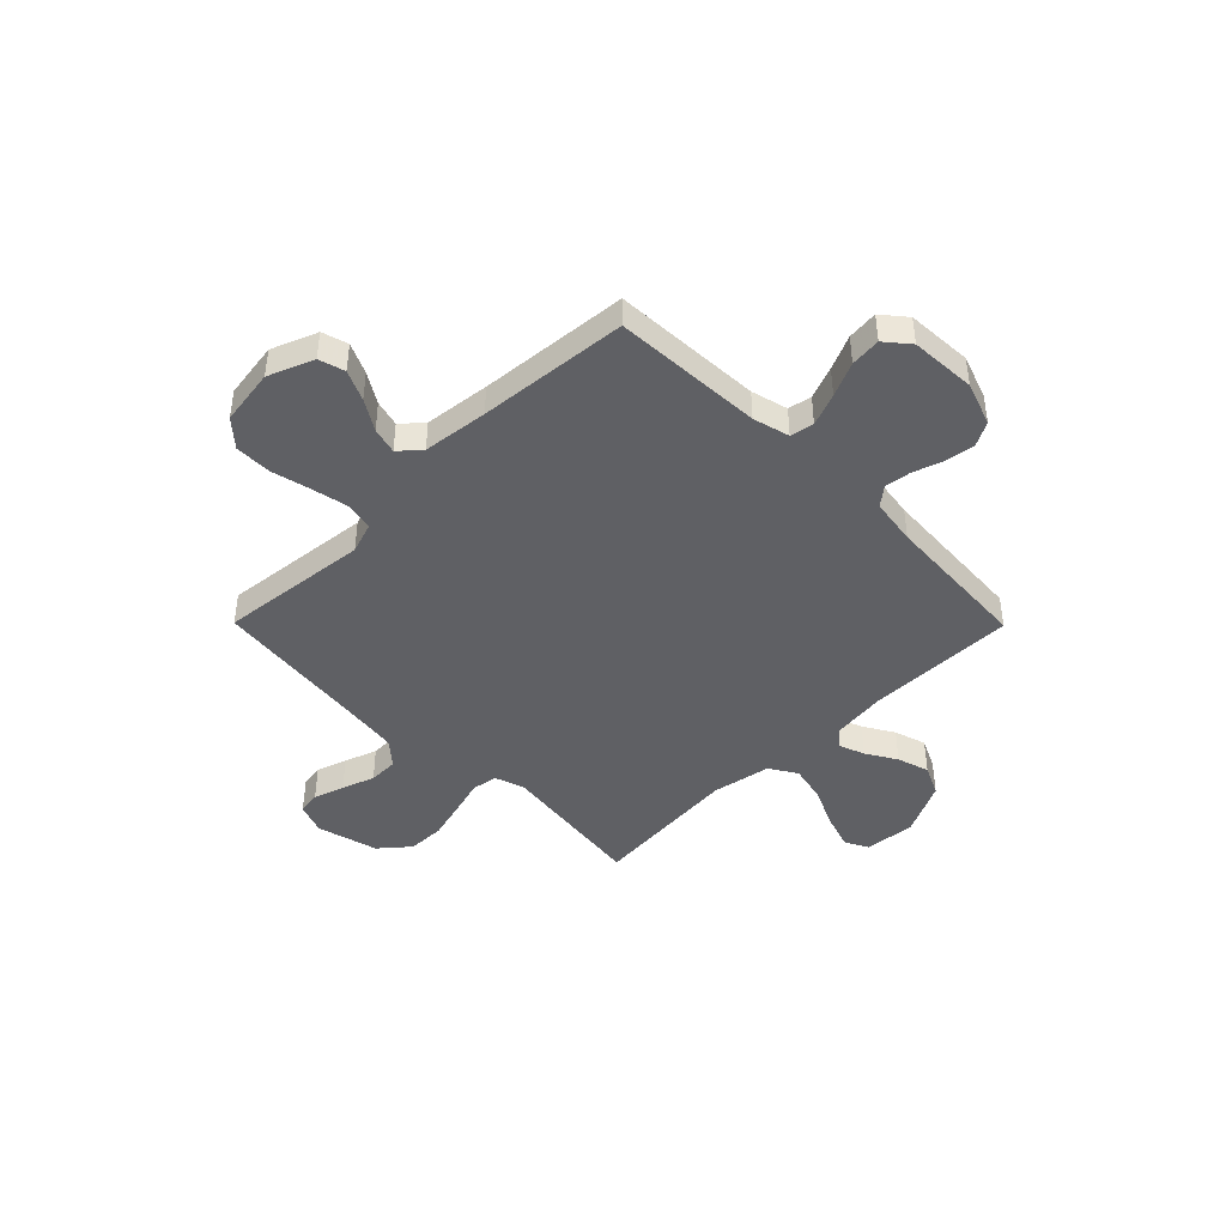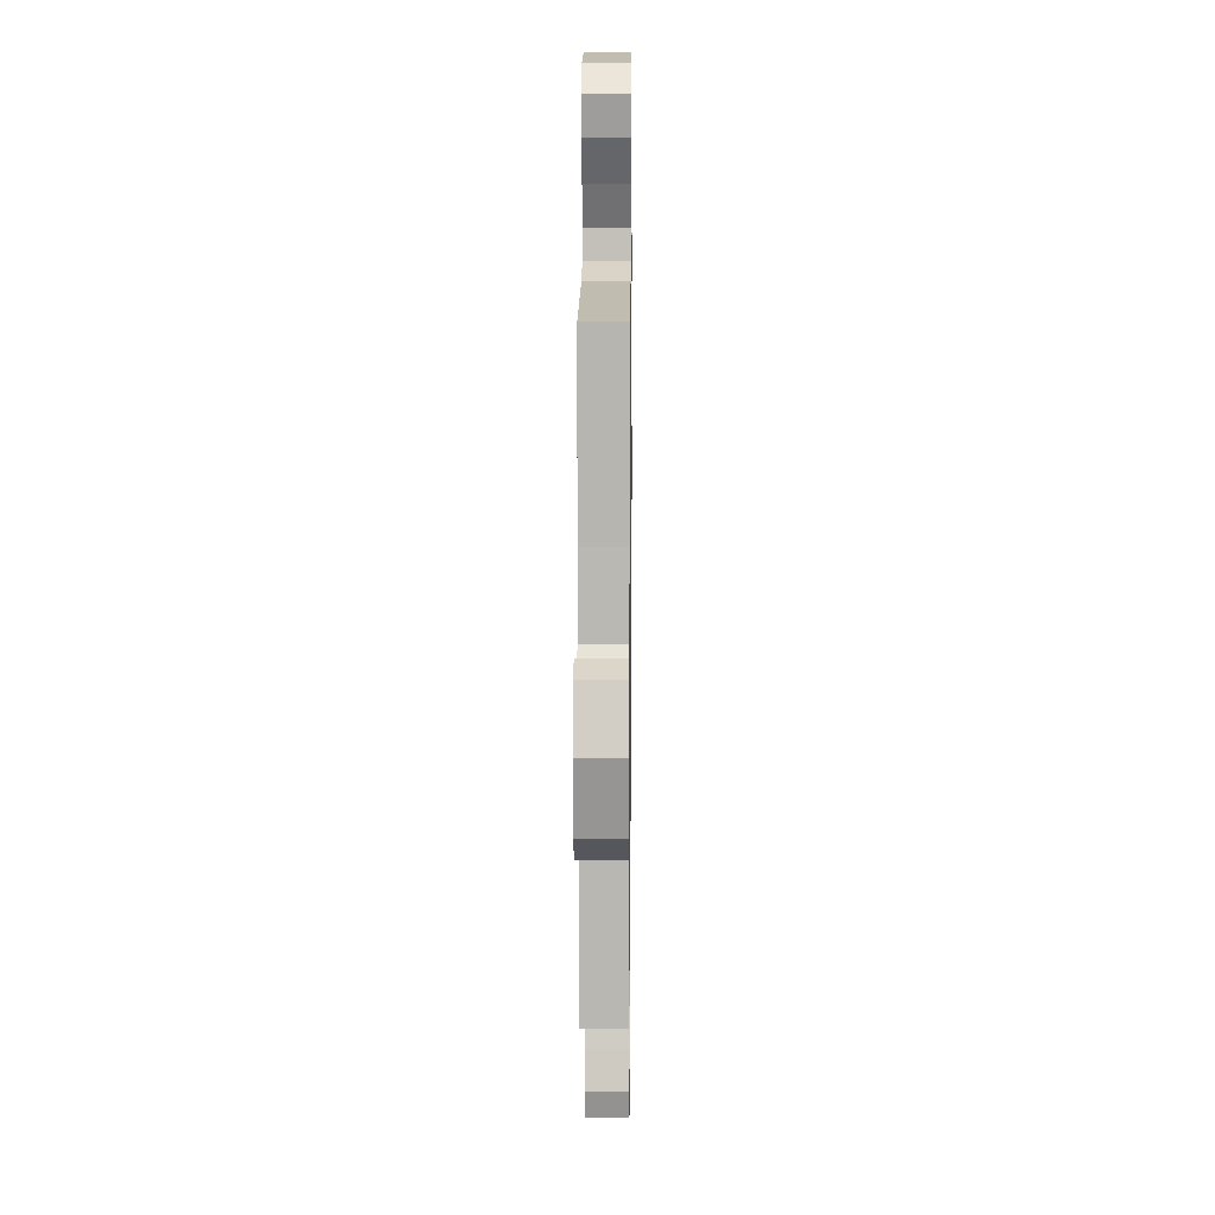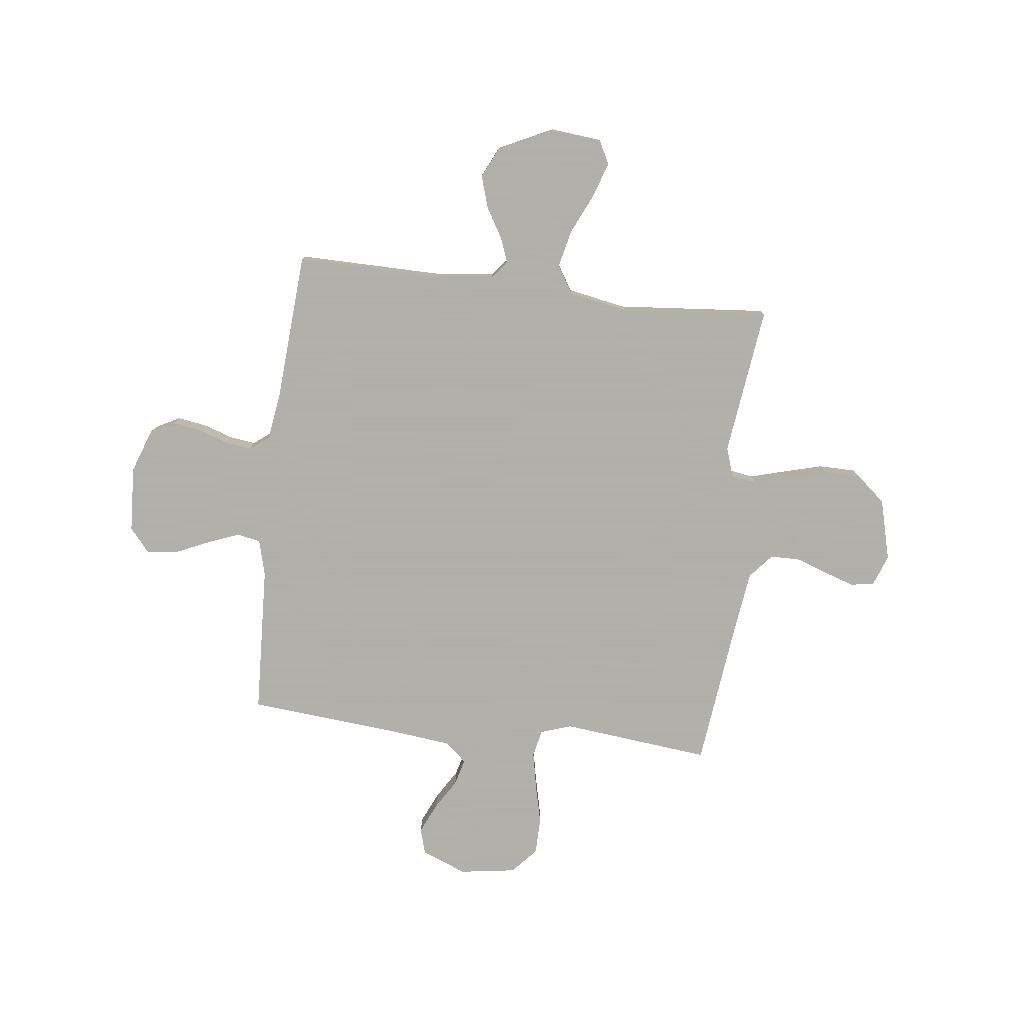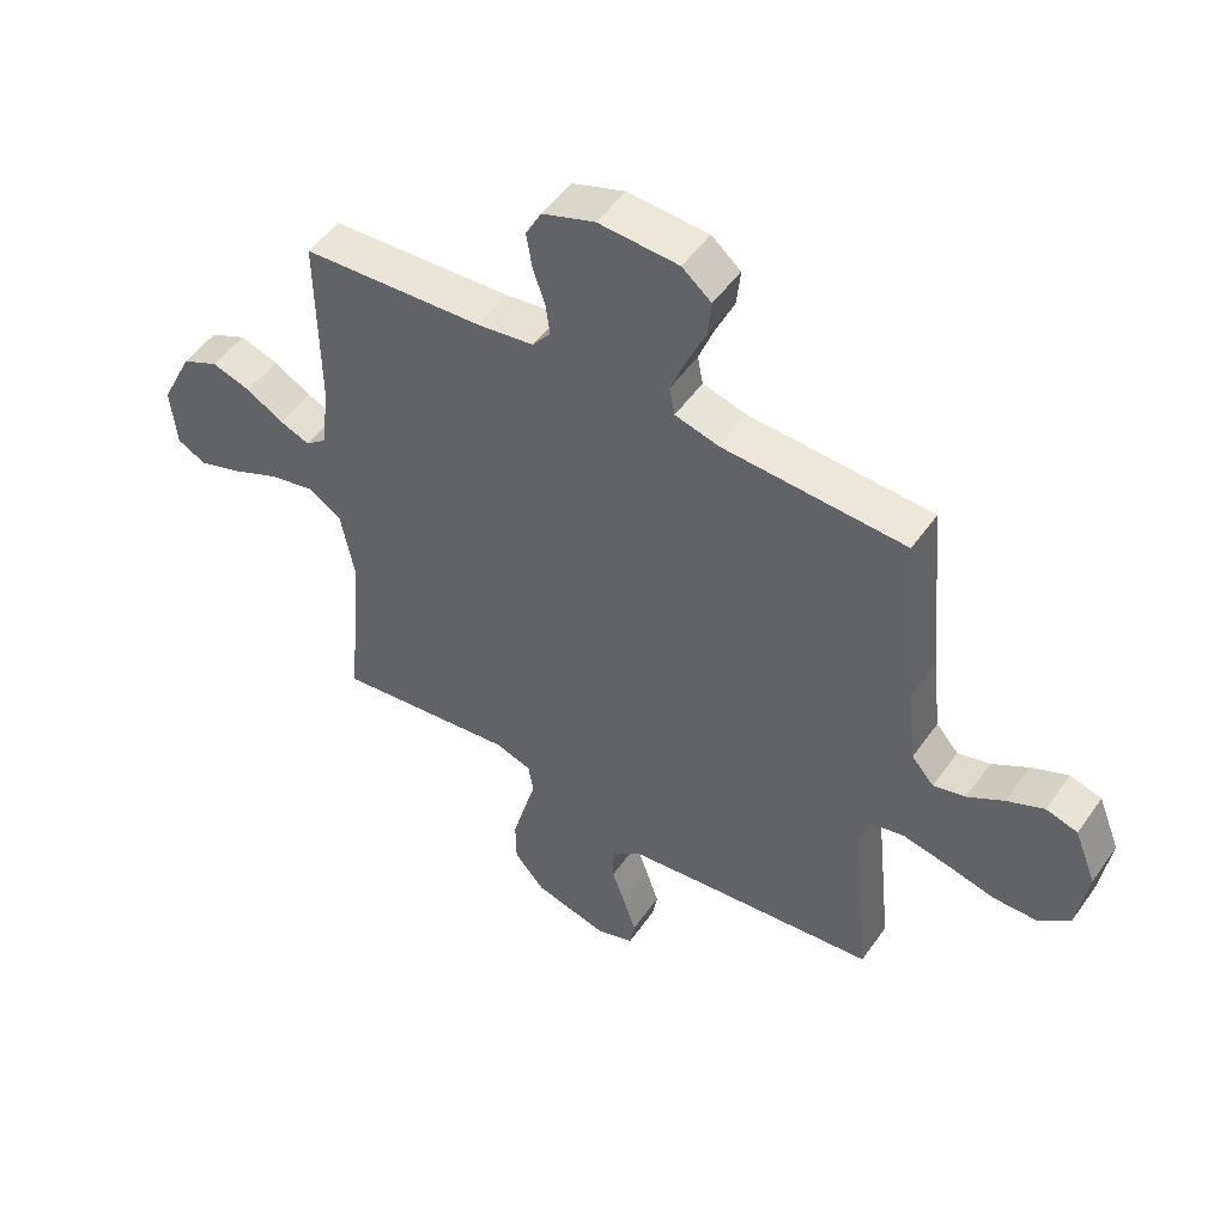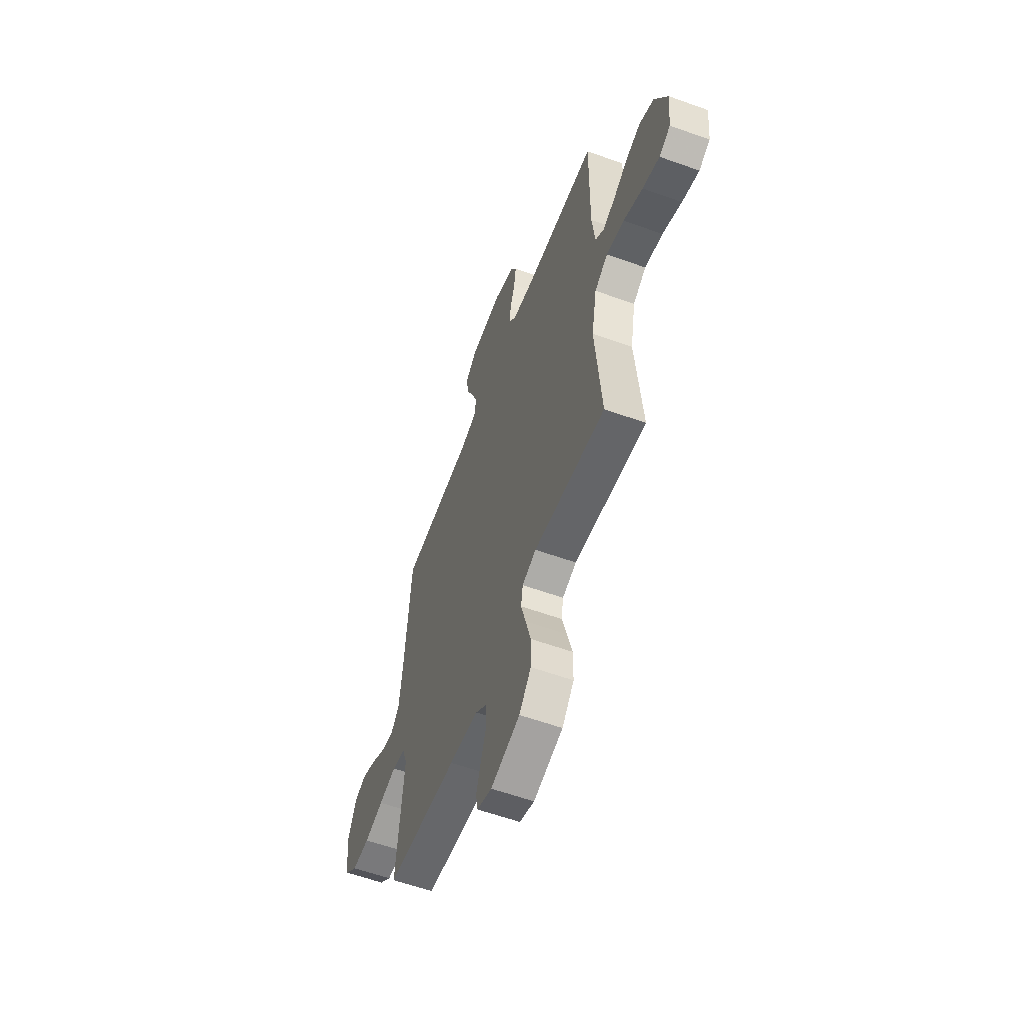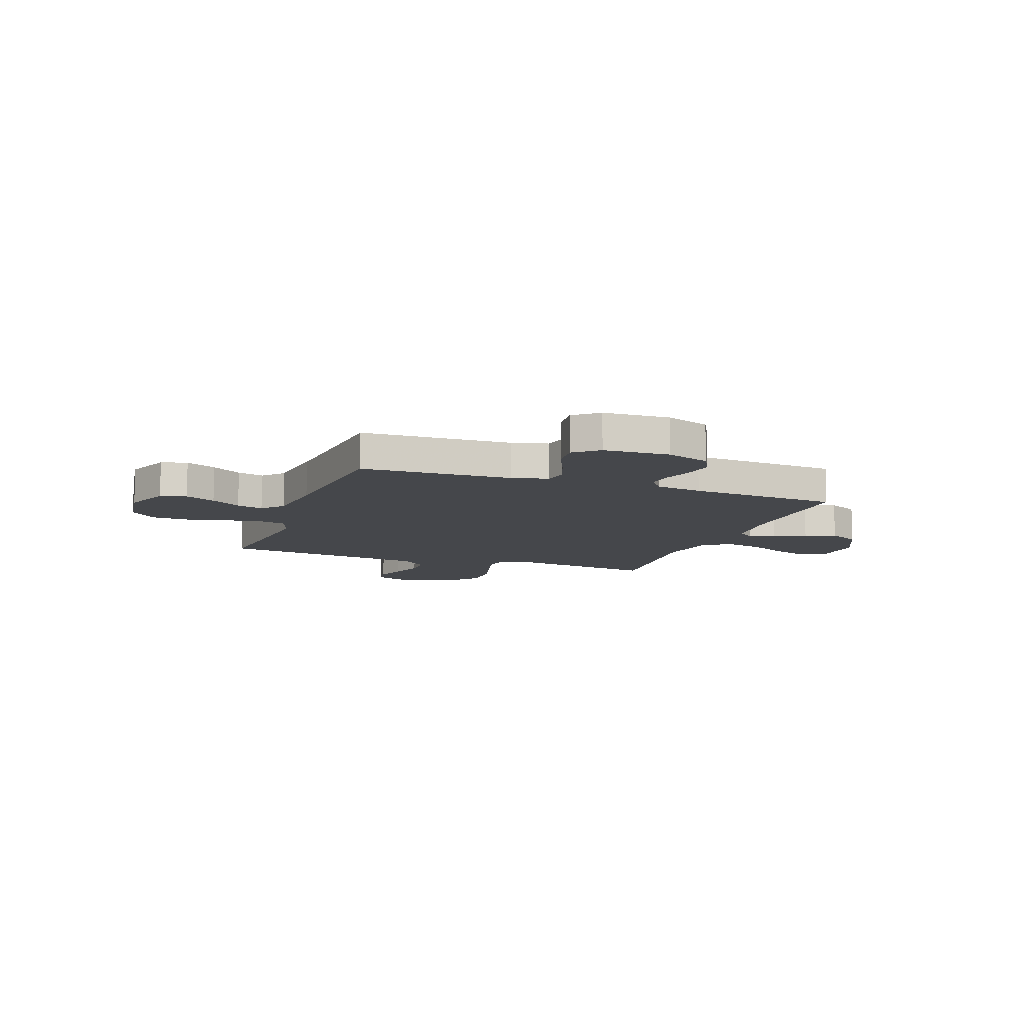
<metadata>
{"format":"obj","ext":"obj","renderer":"f3d","projection":"perspective","resolution":1024,"background":"white","views":[{"elev":-43.8,"azim":-45.3,"up":"+Y"},{"elev":13.9,"azim":-89.4,"up":"+Z"},{"elev":-78.4,"azim":83.2,"up":"+Y"},{"elev":50.9,"azim":-146.0,"up":"+Z"},{"elev":-58.6,"azim":69.6,"up":"+Z"},{"elev":-10.3,"azim":-20.2,"up":"+Y"}]}
</metadata>
<code>
v -0.5 0.07 0.5
v -0.2 0.07 0.514
v -0.127 0.07 0.533
v -0.118 0.07 0.58
v -0.143 0.07 0.645
v -0.174 0.07 0.714
v -0.18 0.07 0.775
v -0.132 0.07 0.815
v 0 0.07 0.822
v 0.087 0.07 0.791
v 0.113 0.07 0.742
v 0.104 0.07 0.684
v 0.084 0.07 0.624
v 0.077 0.07 0.572
v 0.107 0.07 0.534
v 0.2 0.07 0.52
v 0.5 0.07 0.5
v 0.497 0.07 0.2
v 0.51 0.07 0.091
v 0.545 0.07 0.063
v 0.595 0.07 0.082
v 0.656 0.07 0.118
v 0.72 0.07 0.138
v 0.781 0.07 0.109
v 0.834 0.07 0
v 0.824 0.07 -0.102
v 0.777 0.07 -0.126
v 0.706 0.07 -0.102
v 0.626 0.07 -0.065
v 0.551 0.07 -0.048
v 0.496 0.07 -0.082
v 0.474 0.07 -0.2
v 0.5 0.07 -0.5
v 0.2 0.07 -0.462
v 0.141 0.07 -0.482
v 0.133 0.07 -0.533
v 0.153 0.07 -0.604
v 0.174 0.07 -0.682
v 0.173 0.07 -0.757
v 0.123 0.07 -0.816
v 0 0.07 -0.848
v -0.062 0.07 -0.825
v -0.07 0.07 -0.778
v -0.05 0.07 -0.717
v -0.027 0.07 -0.652
v -0.028 0.07 -0.593
v -0.077 0.07 -0.551
v -0.2 0.07 -0.535
v -0.5 0.07 -0.5
v -0.468 0.07 -0.2
v -0.489 0.07 -0.138
v -0.544 0.07 -0.126
v -0.618 0.07 -0.141
v -0.698 0.07 -0.16
v -0.771 0.07 -0.159
v -0.823 0.07 -0.113
v -0.84 0.07 0
v -0.804 0.07 0.091
v -0.752 0.07 0.106
v -0.691 0.07 0.078
v -0.631 0.07 0.041
v -0.578 0.07 0.027
v -0.541 0.07 0.069
v -0.526 0.07 0.2
v -0.5 0 0.5
v -0.2 0 0.514
v -0.127 0 0.533
v -0.118 0 0.58
v -0.143 0 0.645
v -0.174 0 0.714
v -0.18 0 0.775
v -0.132 0 0.815
v 0 0 0.822
v 0.087 0 0.791
v 0.113 0 0.742
v 0.104 0 0.684
v 0.084 0 0.624
v 0.077 0 0.572
v 0.107 0 0.534
v 0.2 0 0.52
v 0.5 0 0.5
v 0.497 0 0.2
v 0.51 0 0.091
v 0.545 0 0.063
v 0.595 0 0.082
v 0.656 0 0.118
v 0.72 0 0.138
v 0.781 0 0.109
v 0.834 0 0
v 0.824 0 -0.102
v 0.777 0 -0.126
v 0.706 0 -0.102
v 0.626 0 -0.065
v 0.551 0 -0.048
v 0.496 0 -0.082
v 0.474 0 -0.2
v 0.5 0 -0.5
v 0.2 0 -0.462
v 0.141 0 -0.482
v 0.133 0 -0.533
v 0.153 0 -0.604
v 0.174 0 -0.682
v 0.173 0 -0.757
v 0.123 0 -0.816
v 0 0 -0.848
v -0.062 0 -0.825
v -0.07 0 -0.778
v -0.05 0 -0.717
v -0.027 0 -0.652
v -0.028 0 -0.593
v -0.077 0 -0.551
v -0.2 0 -0.535
v -0.5 0 -0.5
v -0.468 0 -0.2
v -0.489 0 -0.138
v -0.544 0 -0.126
v -0.618 0 -0.141
v -0.698 0 -0.16
v -0.771 0 -0.159
v -0.823 0 -0.113
v -0.84 0 0
v -0.804 0 0.091
v -0.752 0 0.106
v -0.691 0 0.078
v -0.631 0 0.041
v -0.578 0 0.027
v -0.541 0 0.069
v -0.526 0 0.2
f 59 60 61
f 58 59 61
f 57 58 61
f 56 57 61
f 55 56 61
f 54 55 61
f 53 54 61
f 52 53 61 62
f 51 52 62 63
f 48 49 50
f 51 63 64
f 50 51 64
f 48 50 64
f 47 48 64
f 43 44 45
f 42 43 45
f 41 42 45
f 40 41 45
f 39 40 45
f 38 39 45
f 37 38 45
f 36 37 45
f 35 36 45 46
f 32 33 34
f 31 32 34 35
f 27 28 29
f 26 27 29
f 25 26 29
f 24 25 29
f 23 24 29
f 22 23 29
f 21 22 29
f 20 21 29 30
f 19 20 30 31
f 16 17 18
f 46 47 64
f 35 46 64
f 31 35 64
f 19 31 64
f 18 19 64
f 16 18 64
f 15 16 64
f 11 12 13
f 10 11 13
f 9 10 13
f 8 9 13
f 7 8 13
f 6 7 13
f 5 6 13
f 64 1 2
f 64 2 3
f 15 64 3
f 14 15 3
f 4 5 13 14
f 3 4 14
f 125 124 123
f 125 123 122
f 125 122 121
f 125 121 120
f 125 120 119
f 125 119 118
f 125 118 117
f 126 125 117 116
f 127 126 116 115
f 114 113 112
f 128 127 115
f 128 115 114
f 128 114 112
f 128 112 111
f 109 108 107
f 109 107 106
f 109 106 105
f 109 105 104
f 109 104 103
f 109 103 102
f 109 102 101
f 109 101 100
f 110 109 100 99
f 98 97 96
f 99 98 96 95
f 93 92 91
f 93 91 90
f 93 90 89
f 93 89 88
f 93 88 87
f 93 87 86
f 93 86 85
f 94 93 85 84
f 95 94 84 83
f 82 81 80
f 128 111 110
f 128 110 99
f 128 99 95
f 128 95 83
f 128 83 82
f 128 82 80
f 128 80 79
f 77 76 75
f 77 75 74
f 77 74 73
f 77 73 72
f 77 72 71
f 77 71 70
f 77 70 69
f 66 65 128
f 67 66 128
f 67 128 79
f 67 79 78
f 78 77 69 68
f 78 68 67
f 1 65 66 2
f 2 66 67 3
f 3 67 68 4
f 4 68 69 5
f 5 69 70 6
f 6 70 71 7
f 7 71 72 8
f 8 72 73 9
f 9 73 74 10
f 10 74 75 11
f 11 75 76 12
f 12 76 77 13
f 13 77 78 14
f 14 78 79 15
f 15 79 80 16
f 16 80 81 17
f 17 81 82 18
f 18 82 83 19
f 19 83 84 20
f 20 84 85 21
f 21 85 86 22
f 22 86 87 23
f 23 87 88 24
f 24 88 89 25
f 25 89 90 26
f 26 90 91 27
f 27 91 92 28
f 28 92 93 29
f 29 93 94 30
f 30 94 95 31
f 31 95 96 32
f 32 96 97 33
f 33 97 98 34
f 34 98 99 35
f 35 99 100 36
f 36 100 101 37
f 37 101 102 38
f 38 102 103 39
f 39 103 104 40
f 40 104 105 41
f 41 105 106 42
f 42 106 107 43
f 43 107 108 44
f 44 108 109 45
f 45 109 110 46
f 46 110 111 47
f 47 111 112 48
f 48 112 113 49
f 49 113 114 50
f 50 114 115 51
f 51 115 116 52
f 52 116 117 53
f 53 117 118 54
f 54 118 119 55
f 55 119 120 56
f 56 120 121 57
f 57 121 122 58
f 58 122 123 59
f 59 123 124 60
f 60 124 125 61
f 61 125 126 62
f 62 126 127 63
f 63 127 128 64
f 64 128 65 1

</code>
